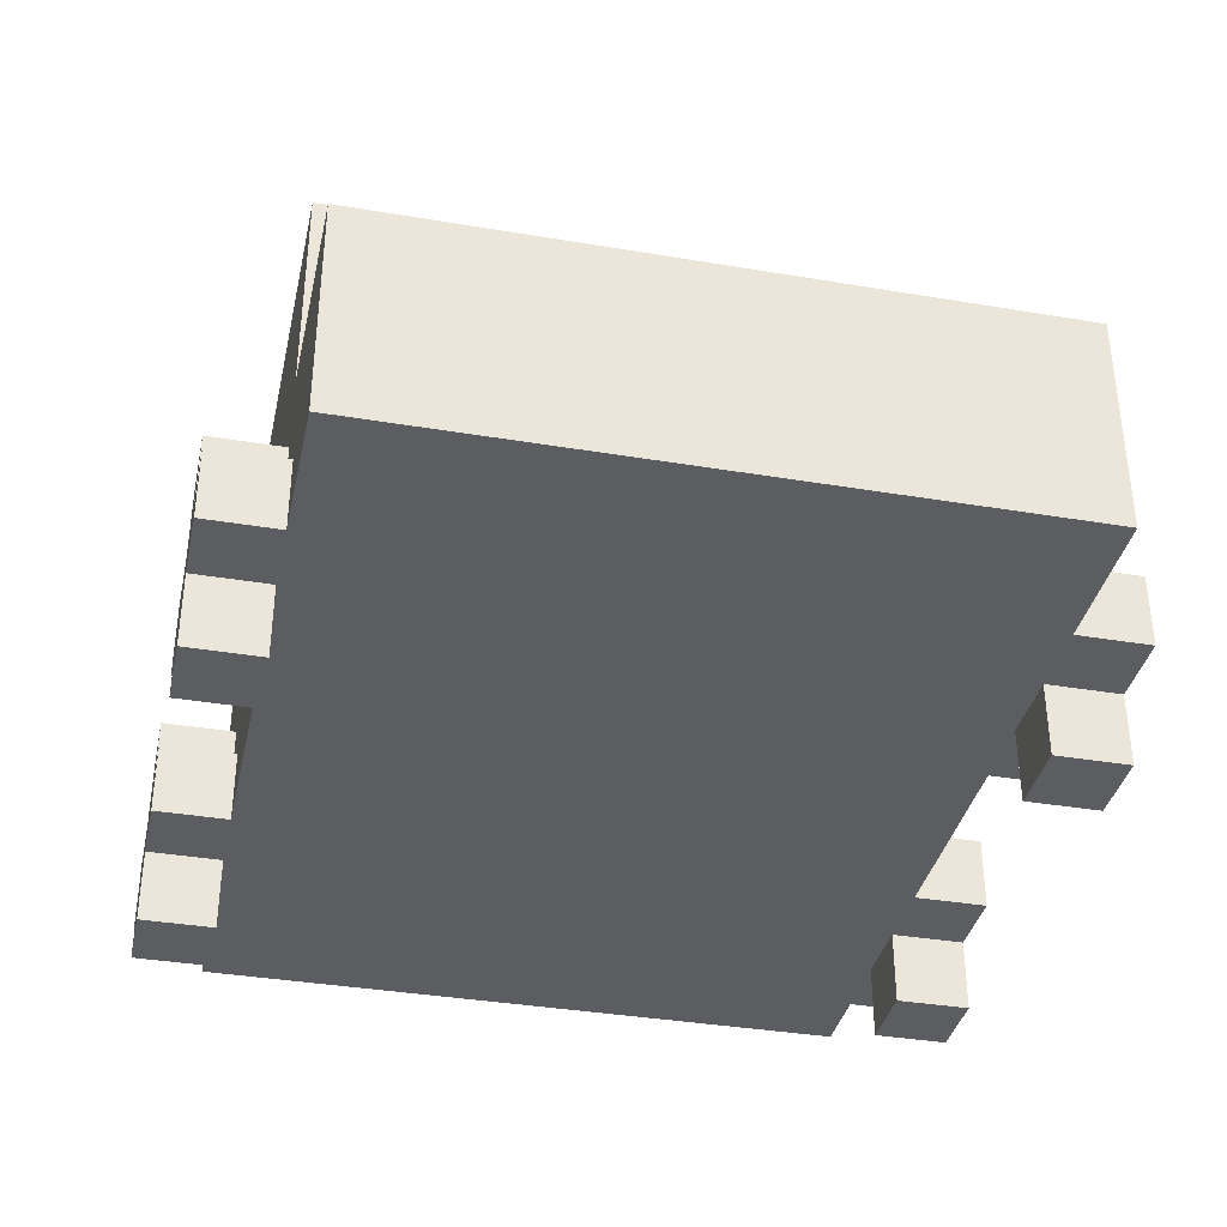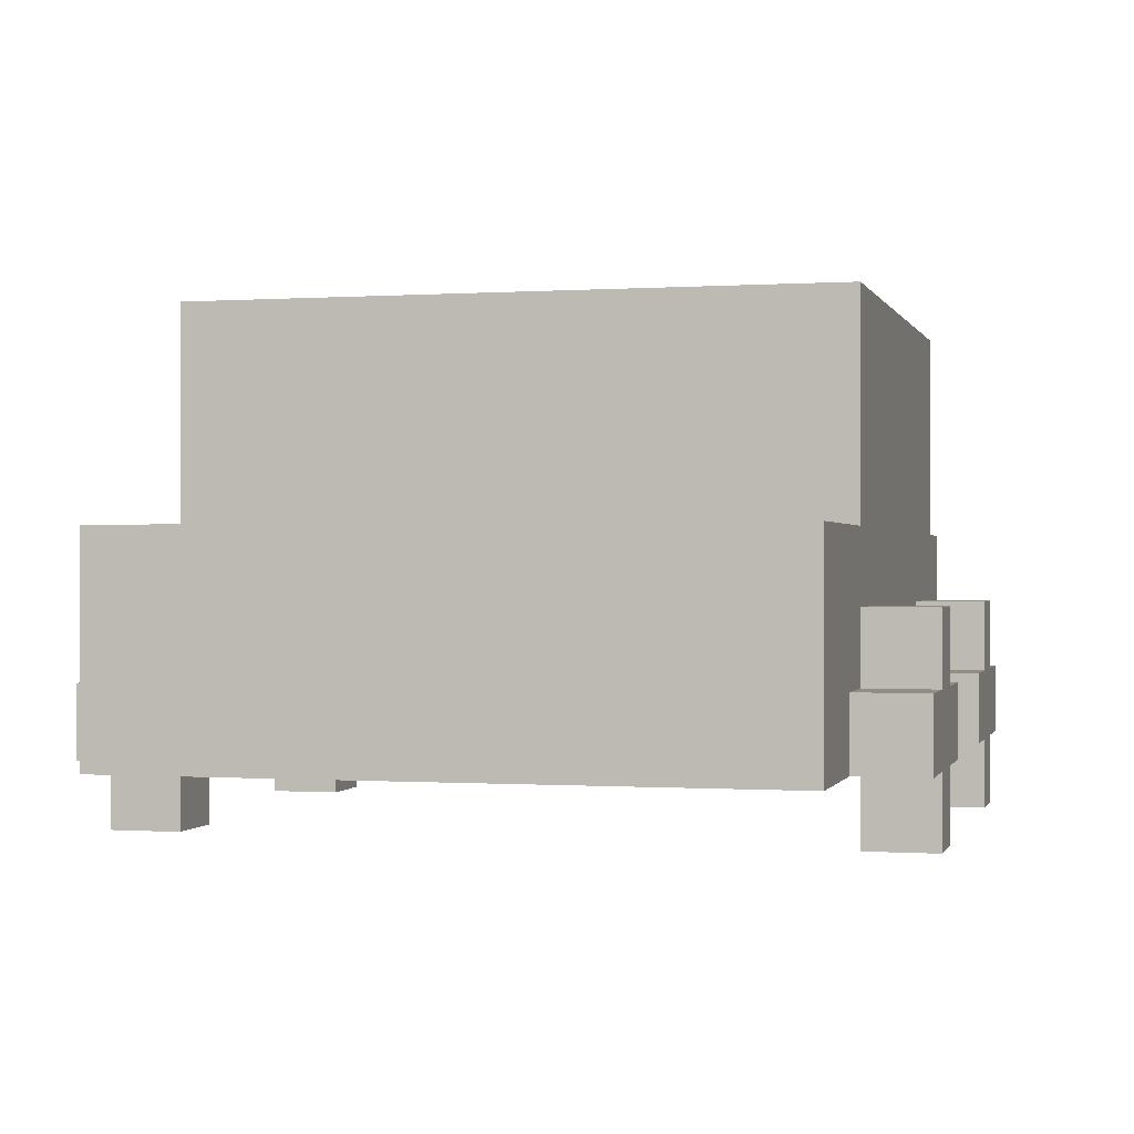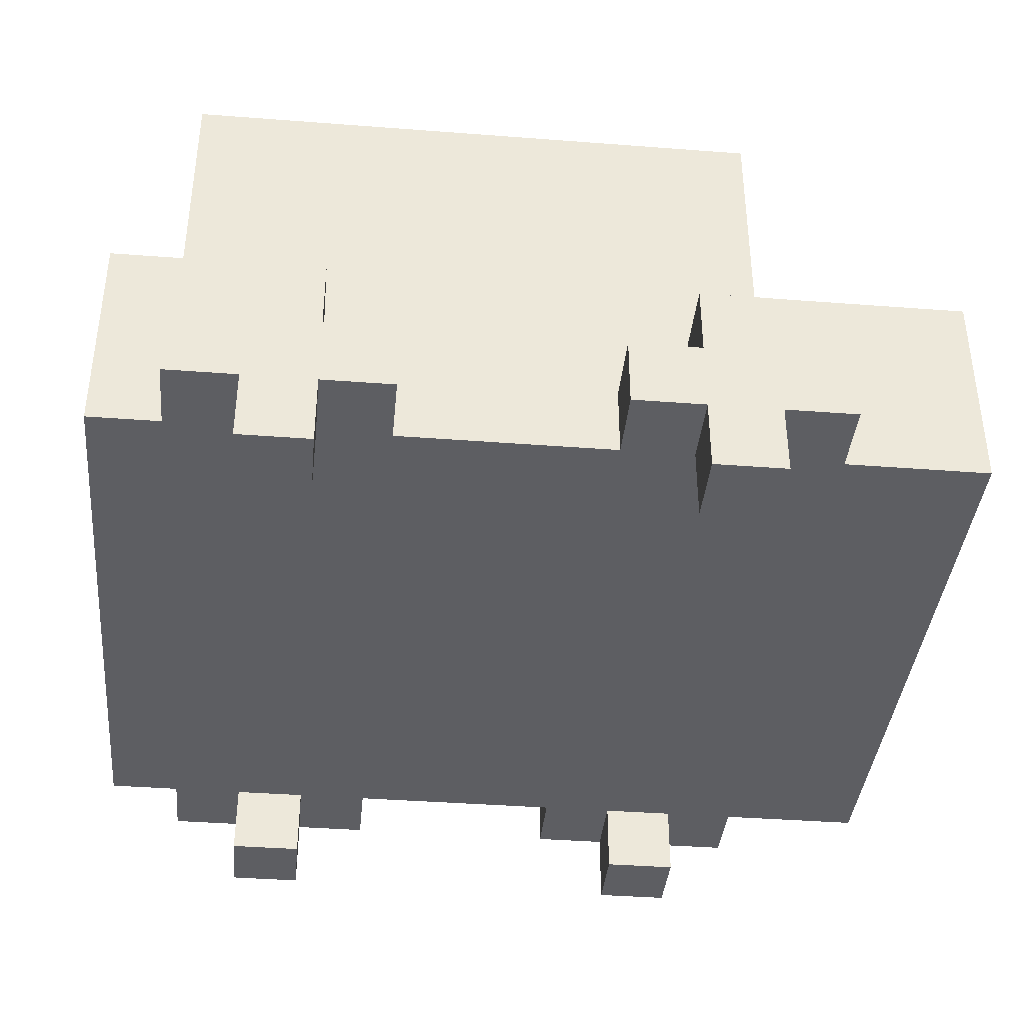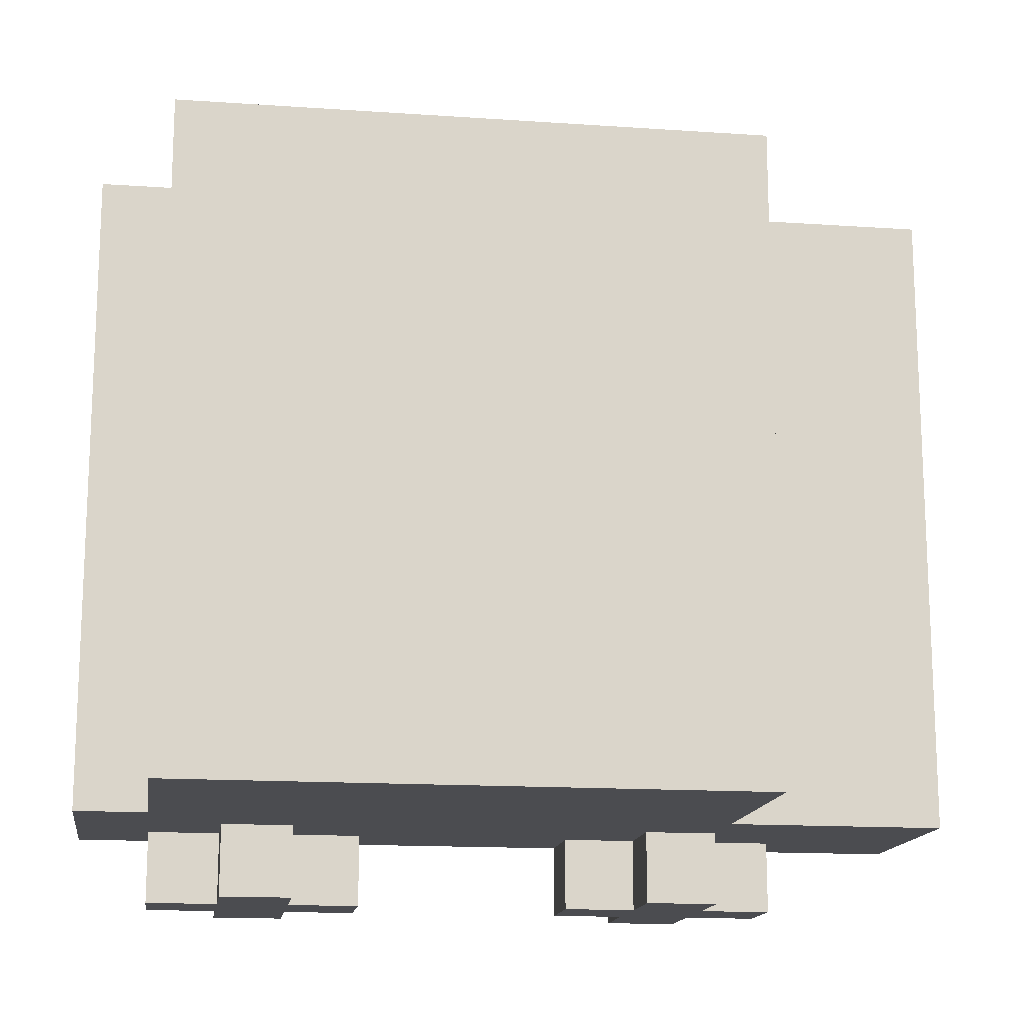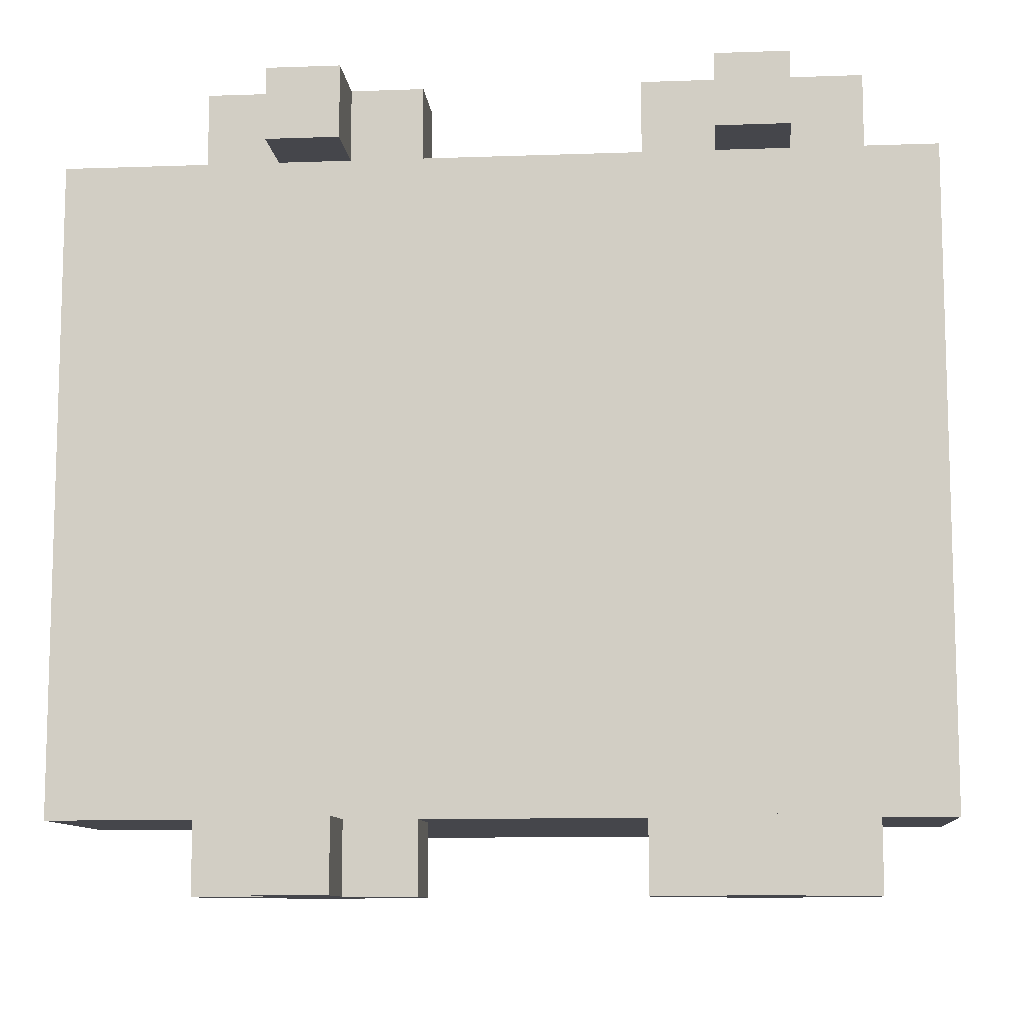
<metadata>
{"format":"obj","ext":"obj","renderer":"f3d","projection":"perspective","resolution":1024,"background":"white","views":[{"elev":-36.7,"azim":-102.3,"up":"+Y"},{"elev":-0.1,"azim":-75.5,"up":"+Y"},{"elev":-39.0,"azim":174.5,"up":"+Y"},{"elev":-15.2,"azim":171.7,"up":"+Z"},{"elev":-10.1,"azim":5.2,"up":"+Z"}]}
</metadata>
<code>
o
v 1.6 2.1 -0.1
v 1.6 2.1 -0.3
v 1.6 2.1 -0.8
v 1.6 2.1 -1
v 1.6 2.2 -0.1
v 1.6 2.2 -0.2
v 1.6 2.2 -0.3
v 1.6 2.2 -0.8
v 1.6 2.2 -0.9
v 1.6 2.2 -1
v 1.6 2.3 -0.1
v 1.6 2.3 -0.2
v 1.6 2.3 -0.9
v 1.6 2.3 -1
v 1.6 2.4 -0.1
v 1.6 2.4 -1
v 1.8 2.1 0
v 1.8 2.1 -0.1
v 1.8 2.1 -1
v 1.8 2.1 -1.1
v 1.8 2.2 0
v 1.8 2.2 -0.1
v 1.8 2.2 -1
v 1.8 2.2 -1.1
v 1.9 2 0
v 1.9 2 -0.1
v 1.9 2 -1
v 1.9 2 -1.1
v 1.9 2.1 0
v 1.9 2.1 -0.1
v 1.9 2.1 -1
v 1.9 2.1 -1.1
v 1.9 2.2 0
v 1.9 2.2 -0.1
v 1.9 2.2 -1
v 1.9 2.2 -1.1
v 1.9 2.3 0
v 1.9 2.3 -0.1
v 1.9 2.3 -1
v 1.9 2.3 -1.1
v 1.9 2.4 -0.1
v 1.9 2.4 -0.2
v 1.9 2.4 -0.9
v 1.9 2.4 -1
v 1.9 2.6 -0.2
v 1.9 2.6 -0.9
v 1.9 2.7 -0.1
v 1.9 2.7 -1
v 2.4 2.1 0
v 2.4 2.1 -0.1
v 2.4 2.1 -1
v 2.4 2.1 -1.1
v 2.4 2.2 0
v 2.4 2.2 -0.1
v 2.4 2.2 -1
v 2.4 2.2 -1.1
v 2.5 2 0
v 2.5 2 -0.1
v 2.5 2 -1
v 2.5 2 -1.1
v 2.5 2.1 0
v 2.5 2.1 -0.1
v 2.5 2.1 -1
v 2.5 2.1 -1.1
v 2.5 2.2 0
v 2.5 2.2 -0.1
v 2.5 2.2 -1
v 2.5 2.2 -1.1
v 2.5 2.3 0
v 2.5 2.3 -0.1
v 2.5 2.3 -1
v 2.5 2.3 -1.1
v 2 2 0
v 2 2 -0.1
v 2 2 -1
v 2 2 -1.1
v 2 2.1 0
v 2 2.1 -0.1
v 2 2.1 -1
v 2 2.1 -1.1
v 2 2.2 0
v 2 2.2 -0.1
v 2 2.2 -1
v 2 2.2 -1.1
v 2 2.3 0
v 2 2.3 -0.1
v 2 2.3 -1
v 2 2.3 -1.1
v 2.1 2.1 0
v 2.1 2.1 -0.1
v 2.1 2.1 -1
v 2.1 2.1 -1.1
v 2.1 2.2 0
v 2.1 2.2 -0.1
v 2.1 2.2 -1
v 2.1 2.2 -1.1
v 2.6 2 0
v 2.6 2 -0.1
v 2.6 2 -1
v 2.6 2 -1.1
v 2.6 2.1 0
v 2.6 2.1 -0.1
v 2.6 2.1 -1
v 2.6 2.1 -1.1
v 2.6 2.2 0
v 2.6 2.2 -0.1
v 2.6 2.2 -1
v 2.6 2.2 -1.1
v 2.6 2.3 0
v 2.6 2.3 -0.1
v 2.6 2.3 -1
v 2.6 2.3 -1.1
v 2.7 2.1 0
v 2.7 2.1 -0.1
v 2.7 2.1 -1
v 2.7 2.1 -1.1
v 2.7 2.2 0
v 2.7 2.2 -0.1
v 2.7 2.2 -1
v 2.7 2.2 -1.1
v 2.7 2.4 -0.1
v 2.7 2.4 -0.2
v 2.7 2.4 -0.9
v 2.7 2.4 -1
v 2.7 2.6 -0.2
v 2.7 2.6 -0.9
v 2.7 2.7 -0.1
v 2.7 2.7 -1
v 2.8 2.1 -0.1
v 2.8 2.1 -0.3
v 2.8 2.1 -0.8
v 2.8 2.1 -1
v 2.8 2.2 -0.2
v 2.8 2.2 -0.3
v 2.8 2.2 -0.8
v 2.8 2.2 -0.9
v 2.8 2.3 -0.2
v 2.8 2.3 -0.3
v 2.8 2.3 -0.8
v 2.8 2.3 -0.9
v 2.8 2.4 -0.1
v 2.8 2.4 -1
v 1.8 2.1 0
v 1.8 2.2 0
v 1.9 2 0
v 1.9 2.1 0
v 1.9 2.2 0
v 1.9 2.3 0
v 2 2 0
v 2 2.1 0
v 2 2.2 0
v 2 2.3 0
v 2.1 2.1 0
v 2.1 2.2 0
v 2.4 2.1 0
v 2.4 2.2 0
v 2.5 2 0
v 2.5 2.1 0
v 2.5 2.2 0
v 2.5 2.3 0
v 2.6 2 0
v 2.6 2.1 0
v 2.6 2.2 0
v 2.6 2.3 0
v 2.7 2.1 0
v 2.7 2.2 0
v 1.6 2.1 -0.1
v 1.6 2.2 -0.1
v 1.6 2.3 -0.1
v 1.6 2.4 -0.1
v 1.7 2.2 -0.1
v 1.7 2.3 -0.1
v 1.8 2.1 -0.1
v 1.8 2.2 -0.1
v 1.9 2.2 -0.1
v 1.9 2.3 -0.1
v 1.9 2.4 -0.1
v 1.9 2.7 -0.1
v 2 2.2 -0.1
v 2 2.3 -0.1
v 2 2.4 -0.1
v 2 2.6 -0.1
v 2.1 2.1 -0.1
v 2.1 2.2 -0.1
v 2.4 2.1 -0.1
v 2.4 2.2 -0.1
v 2.5 2.2 -0.1
v 2.5 2.3 -0.1
v 2.6 2.2 -0.1
v 2.6 2.3 -0.1
v 2.6 2.4 -0.1
v 2.6 2.6 -0.1
v 2.7 2.1 -0.1
v 2.7 2.2 -0.1
v 2.7 2.4 -0.1
v 2.7 2.7 -0.1
v 2.8 2.1 -0.1
v 2.8 2.4 -0.1
v 1.9 2 -1
v 1.9 2.1 -1
v 2 2 -1
v 2 2.1 -1
v 2.5 2 -1
v 2.5 2.1 -1
v 2.6 2 -1
v 2.6 2.1 -1
v 1.9 2 -0.1
v 1.9 2.1 -0.1
v 2 2 -0.1
v 2 2.1 -0.1
v 2.5 2 -0.1
v 2.5 2.1 -0.1
v 2.6 2 -0.1
v 2.6 2.1 -0.1
v 1.6 2.1 -1
v 1.6 2.2 -1
v 1.6 2.3 -1
v 1.6 2.4 -1
v 1.7 2.2 -1
v 1.7 2.3 -1
v 1.8 2.1 -1
v 1.8 2.2 -1
v 1.9 2.2 -1
v 1.9 2.3 -1
v 1.9 2.4 -1
v 1.9 2.7 -1
v 2 2.2 -1
v 2 2.3 -1
v 2 2.4 -1
v 2 2.6 -1
v 2.1 2.1 -1
v 2.1 2.2 -1
v 2.4 2.1 -1
v 2.4 2.2 -1
v 2.5 2.2 -1
v 2.5 2.3 -1
v 2.6 2.2 -1
v 2.6 2.3 -1
v 2.6 2.4 -1
v 2.6 2.6 -1
v 2.7 2.1 -1
v 2.7 2.2 -1
v 2.7 2.4 -1
v 2.7 2.7 -1
v 2.8 2.1 -1
v 2.8 2.4 -1
v 1.8 2.1 -1.1
v 1.8 2.2 -1.1
v 1.9 2 -1.1
v 1.9 2.1 -1.1
v 1.9 2.2 -1.1
v 1.9 2.3 -1.1
v 2 2 -1.1
v 2 2.1 -1.1
v 2 2.2 -1.1
v 2 2.3 -1.1
v 2.1 2.1 -1.1
v 2.1 2.2 -1.1
v 2.4 2.1 -1.1
v 2.4 2.2 -1.1
v 2.5 2 -1.1
v 2.5 2.1 -1.1
v 2.5 2.2 -1.1
v 2.5 2.3 -1.1
v 2.6 2 -1.1
v 2.6 2.1 -1.1
v 2.6 2.2 -1.1
v 2.6 2.3 -1.1
v 2.7 2.1 -1.1
v 2.7 2.2 -1.1
v 1.9 2 0
v 2 2 0
v 2.5 2 0
v 2.6 2 0
v 1.9 2 -0.1
v 2 2 -0.1
v 2.5 2 -0.1
v 2.6 2 -0.1
v 1.9 2 -1
v 2 2 -1
v 2.5 2 -1
v 2.6 2 -1
v 1.9 2 -1.1
v 2 2 -1.1
v 2.5 2 -1.1
v 2.6 2 -1.1
v 1.8 2.1 0
v 1.9 2.1 0
v 2 2.1 0
v 2.1 2.1 0
v 2.4 2.1 0
v 2.5 2.1 0
v 2.6 2.1 0
v 2.7 2.1 0
v 1.6 2.1 -0.1
v 1.8 2.1 -0.1
v 1.9 2.1 -0.1
v 2 2.1 -0.1
v 2.1 2.1 -0.1
v 2.4 2.1 -0.1
v 2.5 2.1 -0.1
v 2.6 2.1 -0.1
v 2.7 2.1 -0.1
v 2.8 2.1 -0.1
v 1.6 2.1 -0.3
v 1.7 2.1 -0.3
v 2.7 2.1 -0.3
v 2.8 2.1 -0.3
v 1.6 2.1 -0.8
v 1.7 2.1 -0.8
v 2.7 2.1 -0.8
v 2.8 2.1 -0.8
v 1.6 2.1 -1
v 1.8 2.1 -1
v 1.9 2.1 -1
v 2 2.1 -1
v 2.1 2.1 -1
v 2.4 2.1 -1
v 2.5 2.1 -1
v 2.6 2.1 -1
v 2.7 2.1 -1
v 2.8 2.1 -1
v 1.8 2.1 -1.1
v 1.9 2.1 -1.1
v 2 2.1 -1.1
v 2.1 2.1 -1.1
v 2.4 2.1 -1.1
v 2.5 2.1 -1.1
v 2.6 2.1 -1.1
v 2.7 2.1 -1.1
v 1.8 2.2 0
v 1.9 2.2 0
v 2 2.2 0
v 2.1 2.2 0
v 2.4 2.2 0
v 2.5 2.2 0
v 2.6 2.2 0
v 2.7 2.2 0
v 1.8 2.2 -0.1
v 1.9 2.2 -0.1
v 2 2.2 -0.1
v 2.1 2.2 -0.1
v 2.4 2.2 -0.1
v 2.5 2.2 -0.1
v 2.6 2.2 -0.1
v 2.7 2.2 -0.1
v 1.8 2.2 -1
v 1.9 2.2 -1
v 2 2.2 -1
v 2.1 2.2 -1
v 2.4 2.2 -1
v 2.5 2.2 -1
v 2.6 2.2 -1
v 2.7 2.2 -1
v 1.8 2.2 -1.1
v 1.9 2.2 -1.1
v 2 2.2 -1.1
v 2.1 2.2 -1.1
v 2.4 2.2 -1.1
v 2.5 2.2 -1.1
v 2.6 2.2 -1.1
v 2.7 2.2 -1.1
v 1.9 2.3 0
v 2 2.3 0
v 2.5 2.3 0
v 2.6 2.3 0
v 1.9 2.3 -0.1
v 2 2.3 -0.1
v 2.5 2.3 -0.1
v 2.6 2.3 -0.1
v 1.9 2.3 -1
v 2 2.3 -1
v 2.5 2.3 -1
v 2.6 2.3 -1
v 1.9 2.3 -1.1
v 2 2.3 -1.1
v 2.5 2.3 -1.1
v 2.6 2.3 -1.1
v 1.6 2.4 -0.1
v 1.9 2.4 -0.1
v 2.7 2.4 -0.1
v 2.8 2.4 -0.1
v 1.9 2.4 -0.2
v 2.7 2.4 -0.2
v 1.9 2.4 -0.9
v 2.7 2.4 -0.9
v 1.6 2.4 -1
v 1.9 2.4 -1
v 2.7 2.4 -1
v 2.8 2.4 -1
v 1.9 2.7 -0.1
v 2.7 2.7 -0.1
v 1.9 2.7 -1
v 2.7 2.7 -1
f 5 2 1
f 6 2 5
f 7 3 2
f 7 2 6
f 8 4 3
f 8 3 7
f 9 4 8
f 10 4 9
f 11 6 5
f 12 7 6
f 12 6 11
f 12 8 7
f 12 9 8
f 13 10 9
f 13 9 12
f 14 10 13
f 15 12 11
f 15 13 12
f 15 14 13
f 16 14 15
f 21 18 17
f 22 18 21
f 23 20 19
f 24 20 23
f 29 26 25
f 30 26 29
f 31 28 27
f 32 28 31
f 37 34 33
f 38 34 37
f 39 36 35
f 40 36 39
f 45 42 41
f 45 43 42
f 46 44 43
f 46 43 45
f 47 45 41
f 47 46 45
f 48 44 46
f 48 46 47
f 53 50 49
f 54 50 53
f 55 52 51
f 56 52 55
f 61 58 57
f 62 58 61
f 63 60 59
f 64 60 63
f 69 66 65
f 70 66 69
f 71 68 67
f 72 68 71
f 73 74 77
f 77 74 78
f 75 76 79
f 79 76 80
f 81 82 85
f 85 82 86
f 83 84 87
f 87 84 88
f 89 90 93
f 93 90 94
f 91 92 95
f 95 92 96
f 97 98 101
f 101 98 102
f 99 100 103
f 103 100 104
f 105 106 109
f 109 106 110
f 107 108 111
f 111 108 112
f 113 114 117
f 117 114 118
f 115 116 119
f 119 116 120
f 121 122 125
f 122 123 125
f 123 124 126
f 125 123 126
f 121 125 127
f 125 126 127
f 126 124 128
f 127 126 128
f 129 130 133
f 130 131 134
f 133 130 134
f 131 132 135
f 134 131 135
f 135 132 136
f 133 134 137
f 129 133 137
f 134 135 138
f 137 134 138
f 135 136 139
f 138 135 139
f 136 132 140
f 139 136 140
f 138 139 141
f 137 138 141
f 139 140 141
f 129 137 141
f 140 132 142
f 141 140 142
f 146 144 143
f 147 144 146
f 149 146 145
f 149 148 147
f 149 147 146
f 150 148 149
f 151 148 150
f 152 148 151
f 153 151 150
f 154 151 153
f 158 156 155
f 159 156 158
f 161 159 158
f 161 160 159
f 161 158 157
f 162 160 161
f 163 160 162
f 164 160 163
f 165 163 162
f 166 163 165
f 171 168 167
f 171 169 168
f 172 170 169
f 172 169 171
f 173 171 167
f 173 172 171
f 174 172 173
f 175 172 174
f 176 170 172
f 176 172 175
f 177 170 176
f 180 178 177
f 180 177 176
f 181 178 180
f 182 178 181
f 184 180 179
f 184 181 180
f 185 184 183
f 186 181 184
f 186 184 185
f 187 181 186
f 188 181 187
f 190 181 188
f 191 182 181
f 191 181 190
f 192 178 182
f 192 182 191
f 194 191 190
f 194 190 189
f 194 192 191
f 195 192 194
f 196 178 192
f 196 192 195
f 197 195 194
f 197 194 193
f 198 195 197
f 201 200 199
f 202 200 201
f 205 204 203
f 206 204 205
f 207 208 209
f 209 208 210
f 211 212 213
f 213 212 214
f 215 216 219
f 216 217 219
f 217 218 220
f 219 217 220
f 215 219 221
f 219 220 221
f 221 220 222
f 222 220 223
f 220 218 224
f 223 220 224
f 224 218 225
f 225 226 228
f 224 225 228
f 228 226 229
f 229 226 230
f 227 228 232
f 228 229 232
f 231 232 233
f 232 229 234
f 233 232 234
f 234 229 235
f 235 229 236
f 236 229 238
f 229 230 239
f 238 229 239
f 230 226 240
f 239 230 240
f 238 239 242
f 237 238 242
f 239 240 242
f 242 240 243
f 240 226 244
f 243 240 244
f 242 243 245
f 241 242 245
f 245 243 246
f 247 248 250
f 250 248 251
f 249 250 253
f 251 252 253
f 250 251 253
f 253 252 254
f 254 252 255
f 255 252 256
f 254 255 257
f 257 255 258
f 259 260 262
f 262 260 263
f 262 263 265
f 263 264 265
f 261 262 265
f 265 264 266
f 266 264 267
f 267 264 268
f 266 267 269
f 269 267 270
f 275 272 271
f 276 272 275
f 277 274 273
f 278 274 277
f 283 280 279
f 284 280 283
f 285 282 281
f 286 282 285
f 296 288 287
f 297 288 296
f 298 290 289
f 299 290 298
f 300 292 291
f 301 292 300
f 302 294 293
f 303 294 302
f 305 301 300
f 305 304 303
f 305 303 302
f 305 302 301
f 305 297 296
f 305 300 299
f 305 299 298
f 305 298 297
f 305 296 295
f 306 304 305
f 307 304 306
f 308 304 307
f 309 306 305
f 310 307 306
f 310 306 309
f 311 308 307
f 311 307 310
f 312 308 311
f 313 310 309
f 313 311 310
f 313 312 311
f 314 312 313
f 315 312 314
f 316 312 315
f 317 312 316
f 318 312 317
f 319 312 318
f 320 312 319
f 321 312 320
f 322 312 321
f 323 315 314
f 324 315 323
f 325 317 316
f 326 317 325
f 327 319 318
f 328 319 327
f 329 321 320
f 330 321 329
f 331 332 339
f 339 332 340
f 333 334 341
f 341 334 342
f 335 336 343
f 343 336 344
f 337 338 345
f 345 338 346
f 347 348 355
f 355 348 356
f 349 350 357
f 357 350 358
f 351 352 359
f 359 352 360
f 353 354 361
f 361 354 362
f 363 364 367
f 367 364 368
f 365 366 369
f 369 366 370
f 371 372 375
f 375 372 376
f 373 374 377
f 377 374 378
f 379 380 383
f 381 382 384
f 379 383 385
f 384 382 386
f 379 385 387
f 387 385 388
f 386 382 389
f 389 382 390
f 391 392 393
f 393 392 394

</code>
